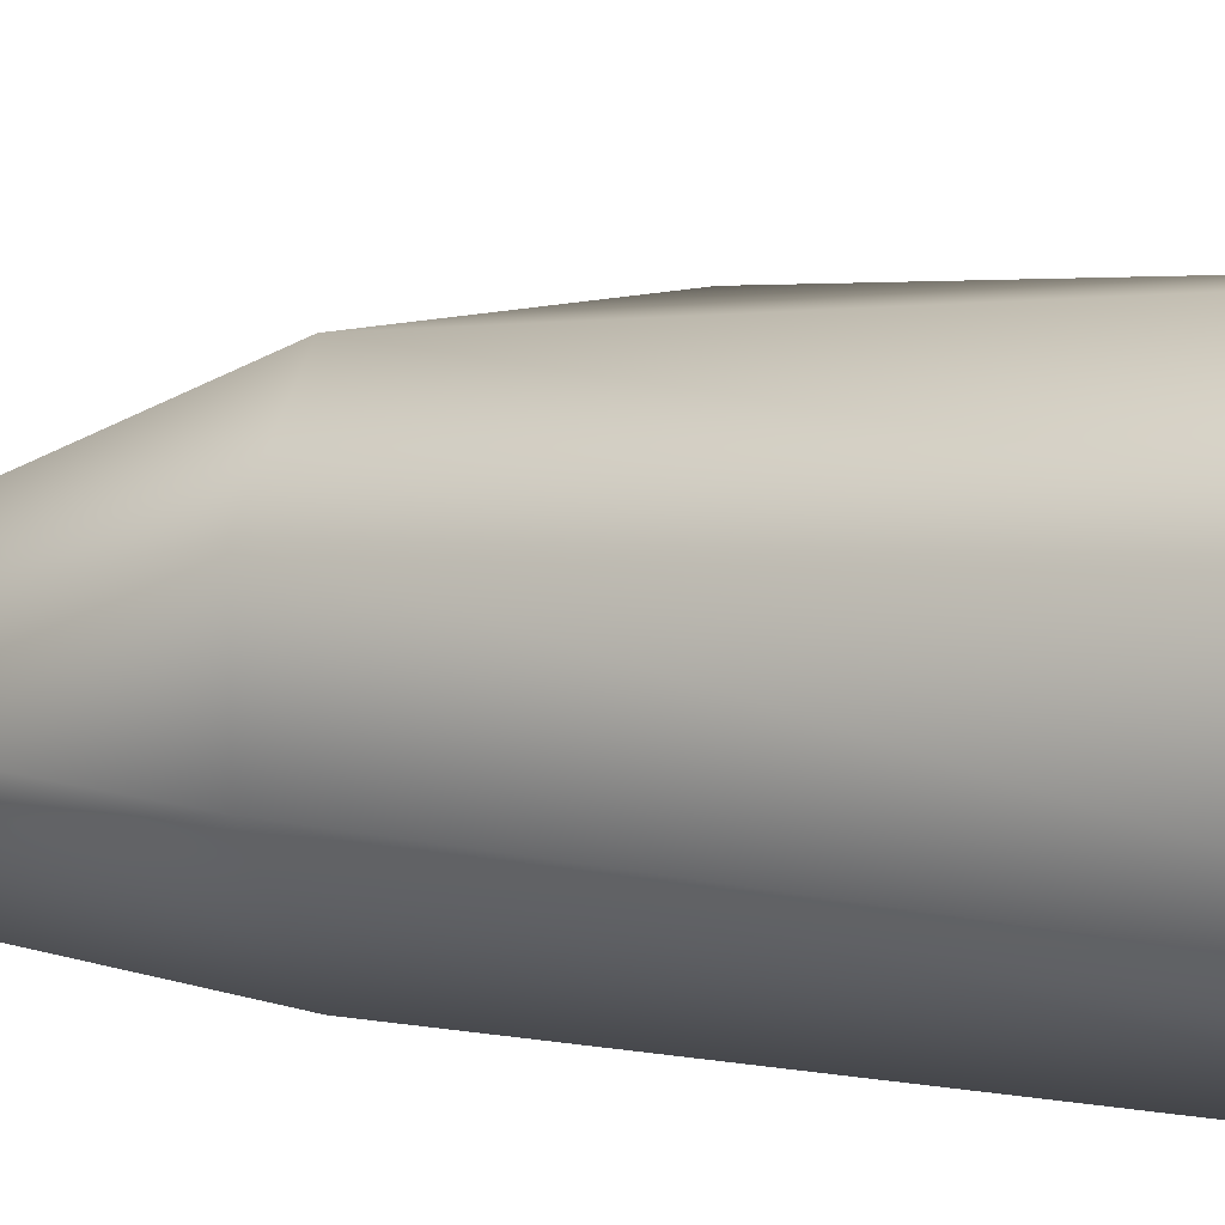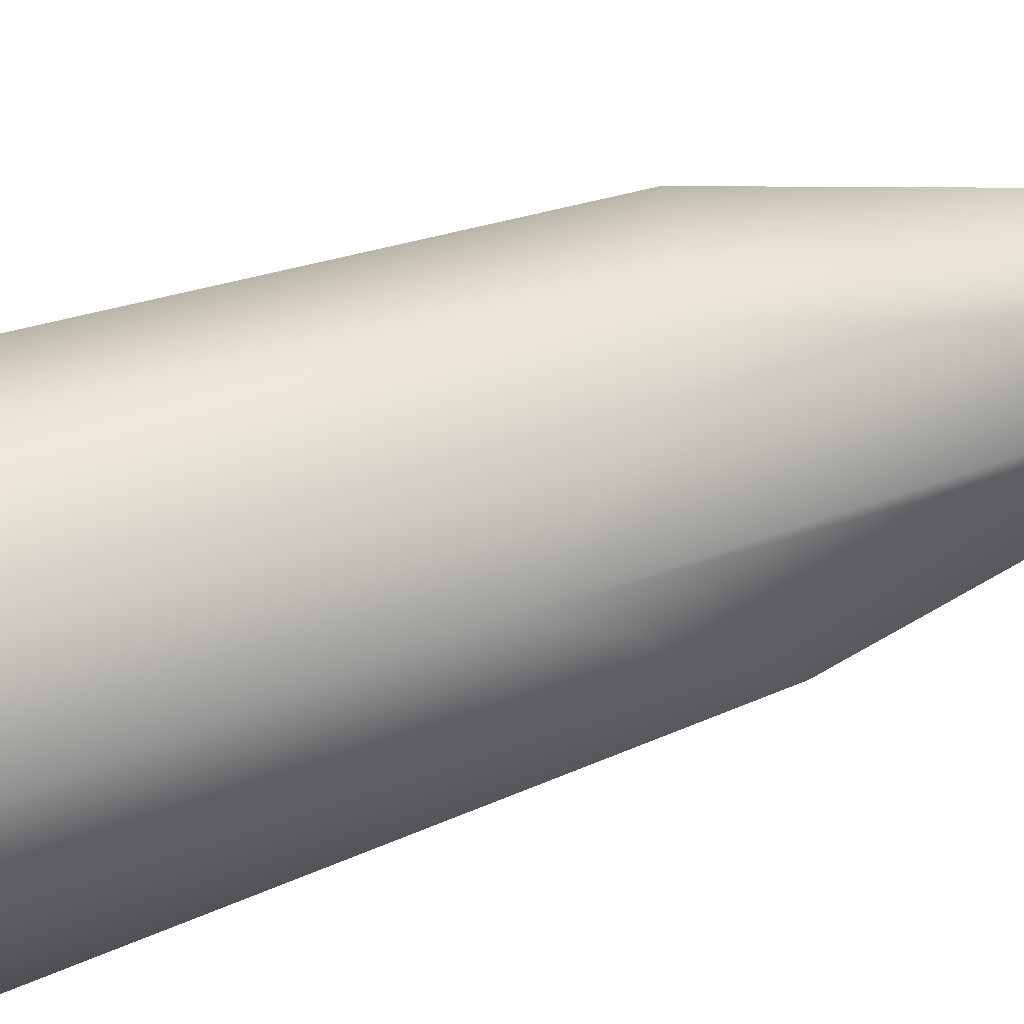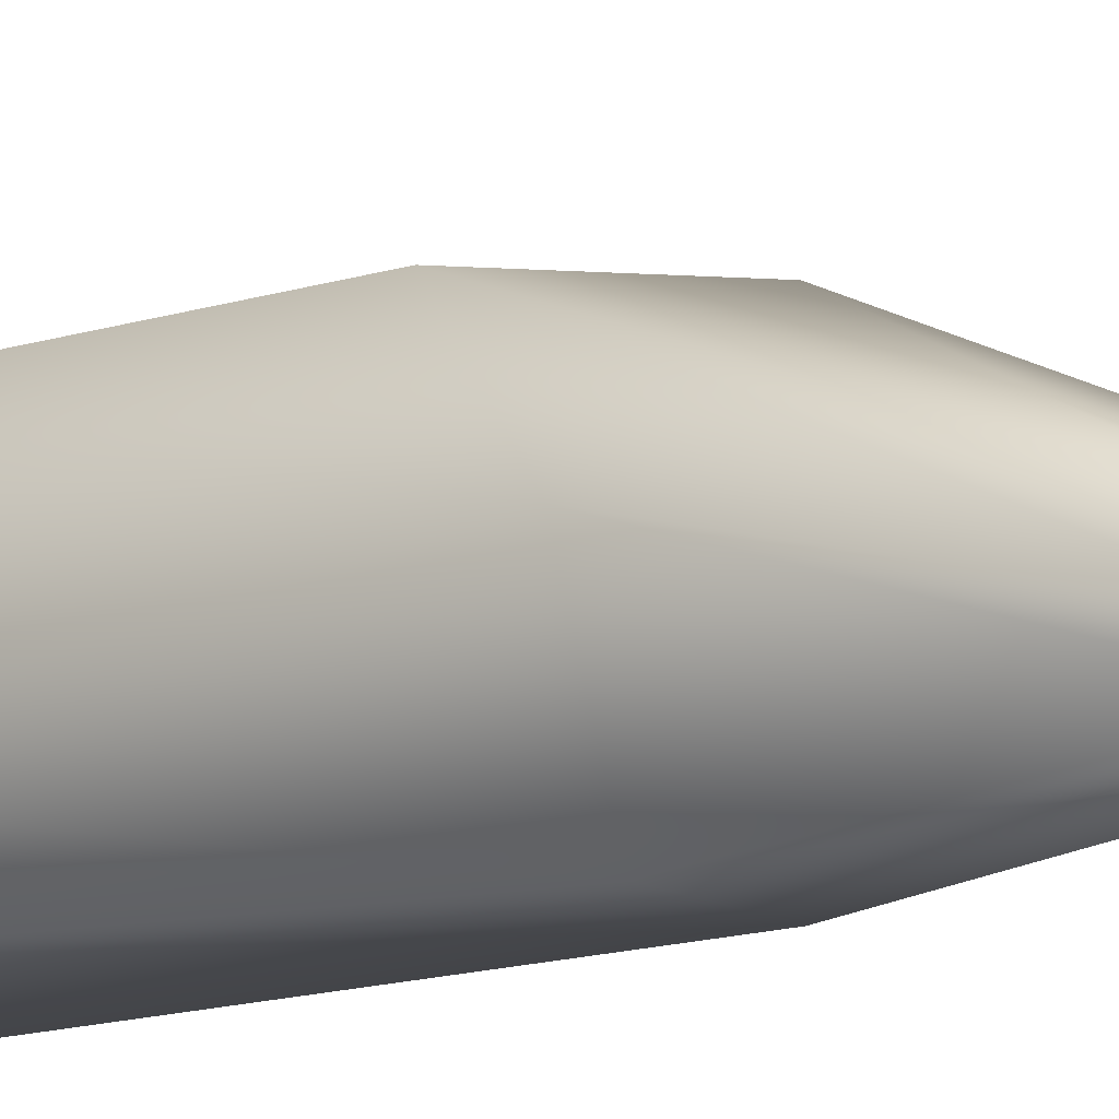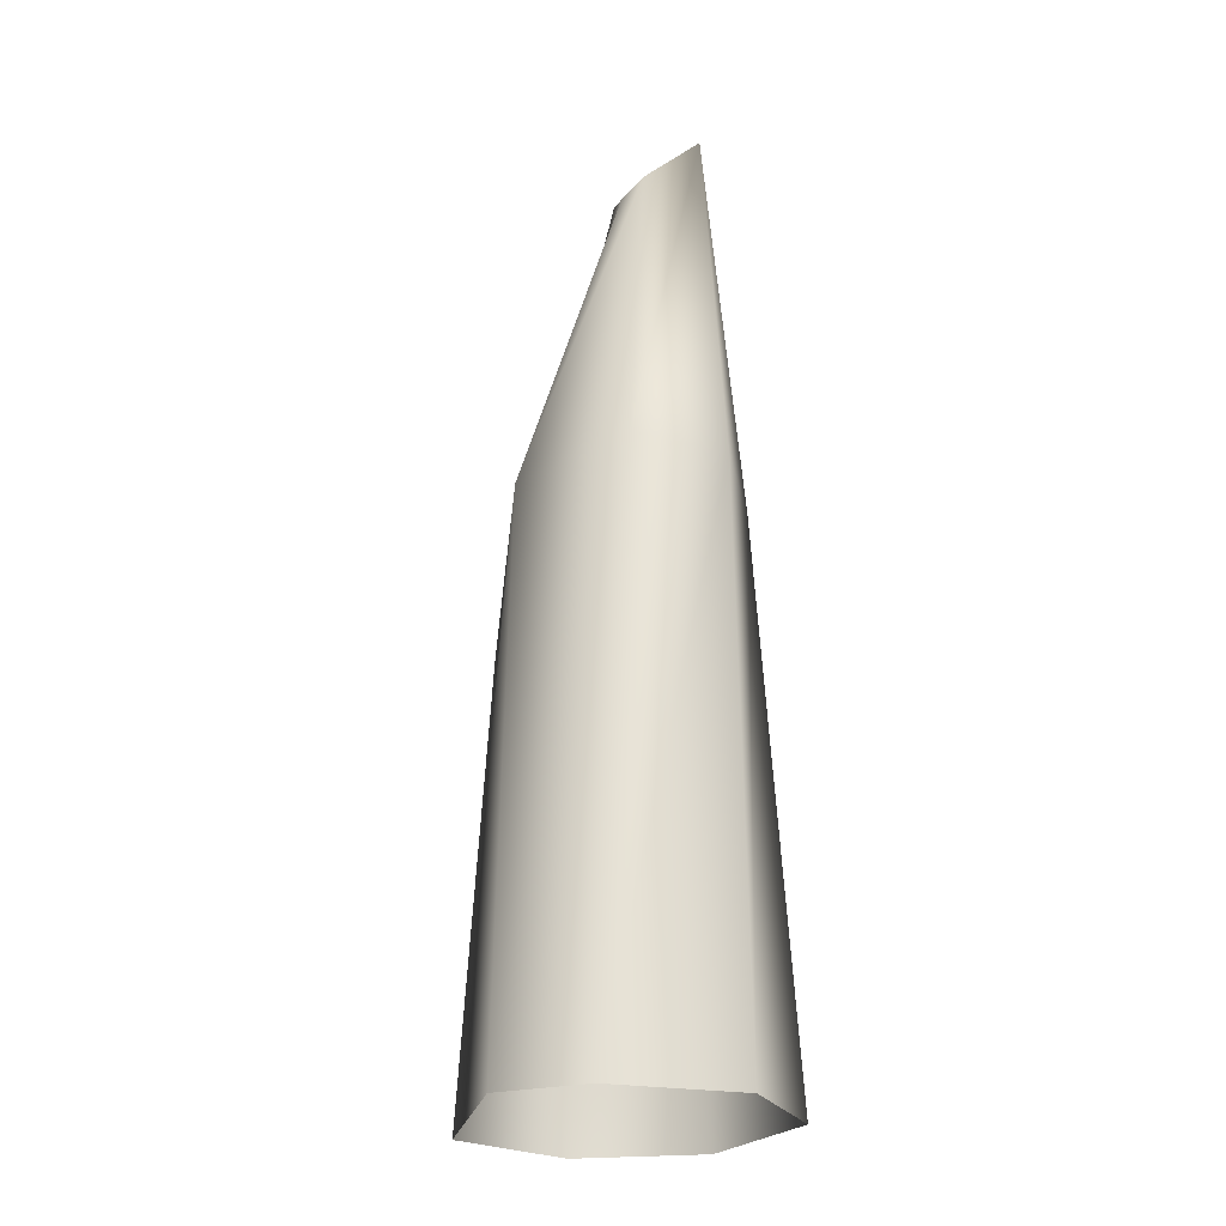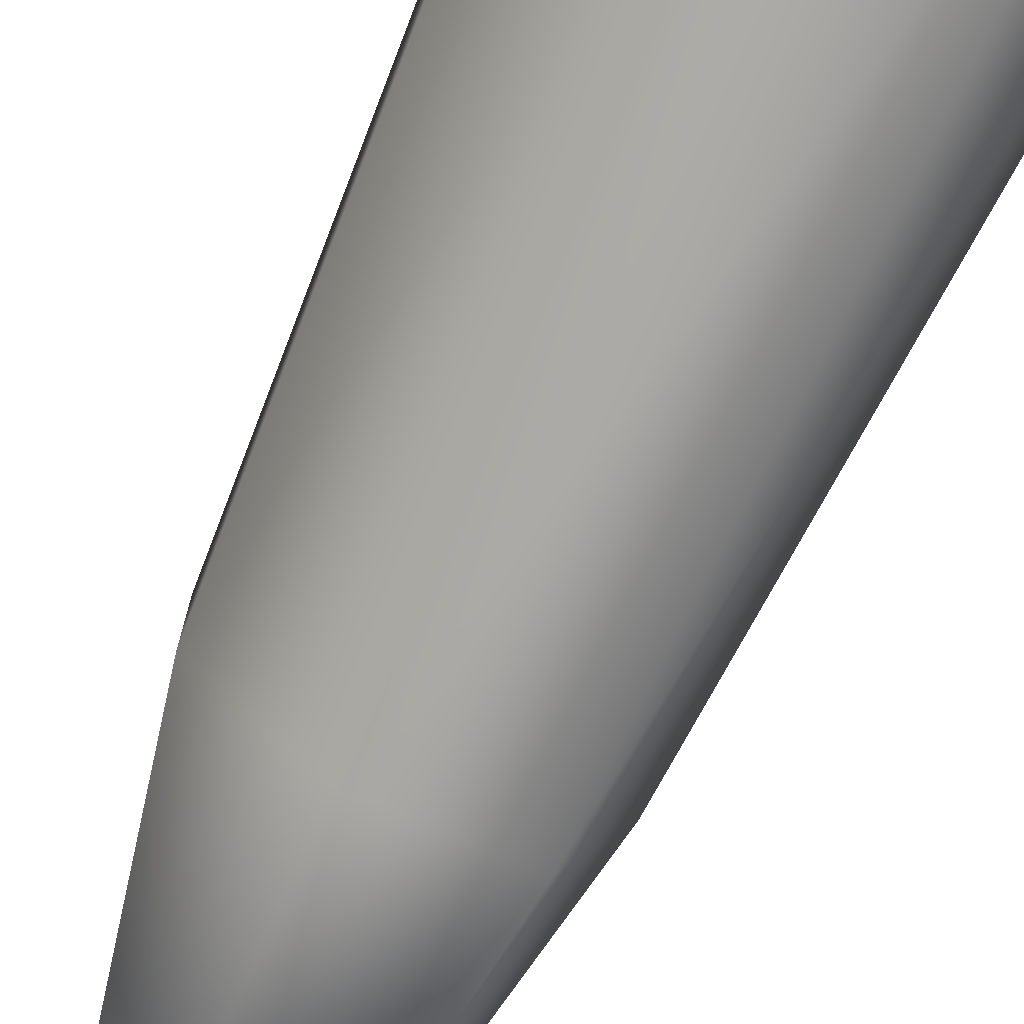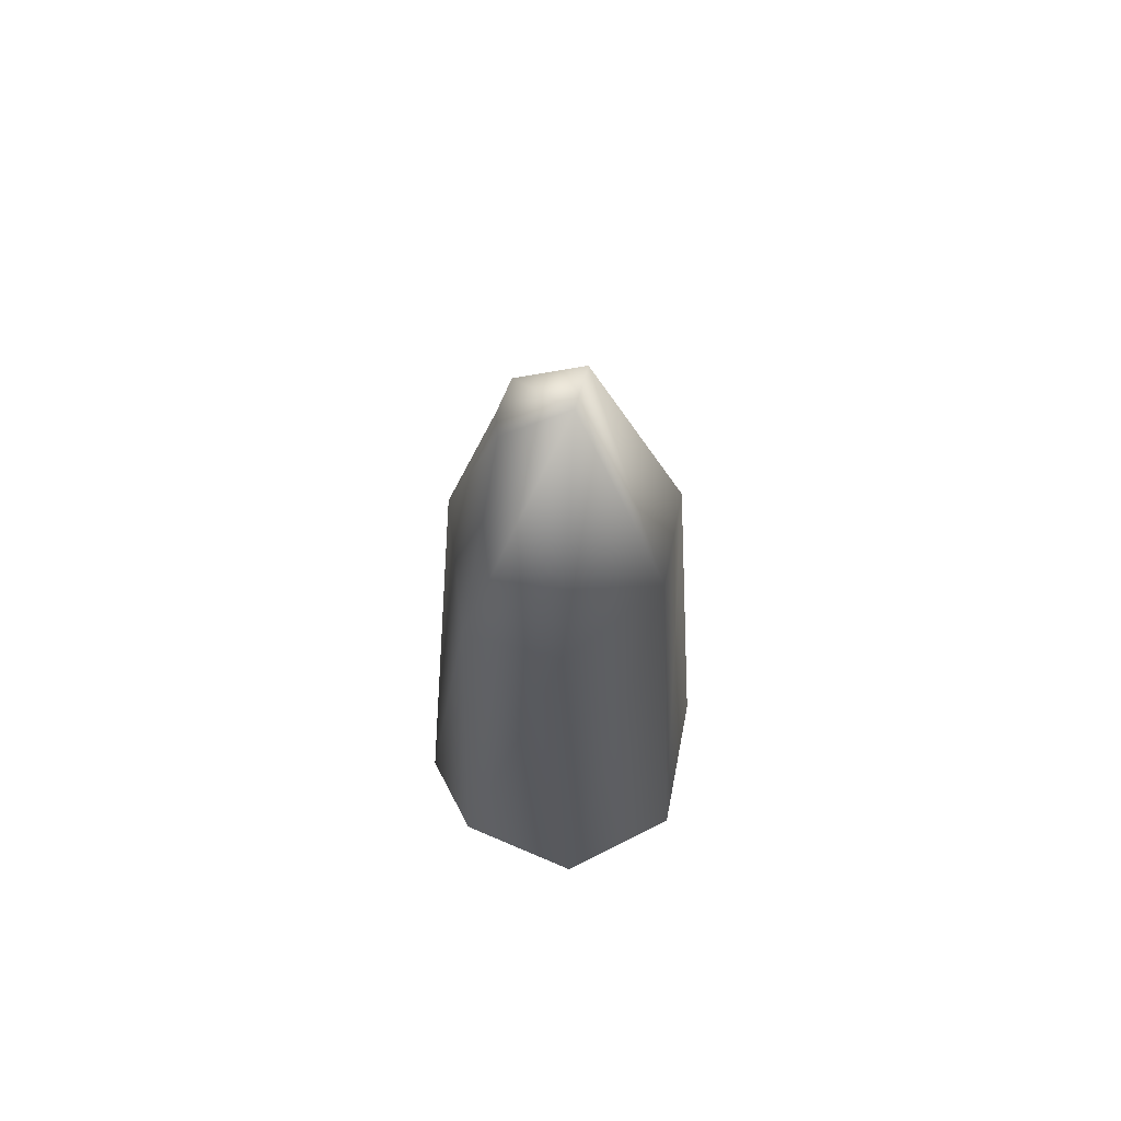
<metadata>
{"format":"obj","ext":"obj","renderer":"f3d","projection":"perspective","resolution":1024,"background":"white","views":[{"elev":11.3,"azim":-68.8,"up":"+Z"},{"elev":78.4,"azim":72.8,"up":"+Z"},{"elev":-11.8,"azim":135.5,"up":"+Z"},{"elev":-24.6,"azim":150.9,"up":"+Y"},{"elev":-76.6,"azim":-24.3,"up":"+Z"},{"elev":61.8,"azim":-169.0,"up":"+Y"}]}
</metadata>
<code>
o crystal_small01_var1
v 10.13 0 -3.959
v 4.551 40.12 -10.33
v 7.617 40.12 -0.709
v -2.273 40.12 -10.91
v 6.121 0 -9.047
v -2.9 0 -11.11
v -7.867 40.12 -4.242
v -2.273 40.12 -10.91
v -2.9 0 -11.11
v -10.13 0 -5.336
v -7.867 40.12 2.824
v -10.13 0 5.336
v -2.34 40.12 7.23
v -2.9 0 11.11
v 4.551 31.75 7.98
v 6.121 0 9.047
v 2.08 61.47 -7.922
v 2.633 60.69 -5.914
v -2.344 65.81 -8.031
v -2.344 65.81 -8.031
v -2.344 63.88 -3.803
v 2.08 61.47 -3.912
v -2.344 65.81 -8.031
v -2.344 63.88 -3.803
f 1 2 3
f 4 2 5
f 1 5 2
f 5 6 4
f 7 8 9
f 9 10 7
f 11 7 10
f 10 12 11
f 13 11 12
f 12 14 13
f 15 13 14
f 16 1 3
f 14 16 15
f 3 15 16
f 3 2 17
f 17 18 3
f 15 3 18
f 19 17 2
f 2 4 19
f 8 7 20
f 11 13 21
f 7 11 21
f 21 20 7
f 22 21 13
f 13 15 22
f 18 22 15
f 23 22 18
f 18 17 23
f 23 24 22

</code>
